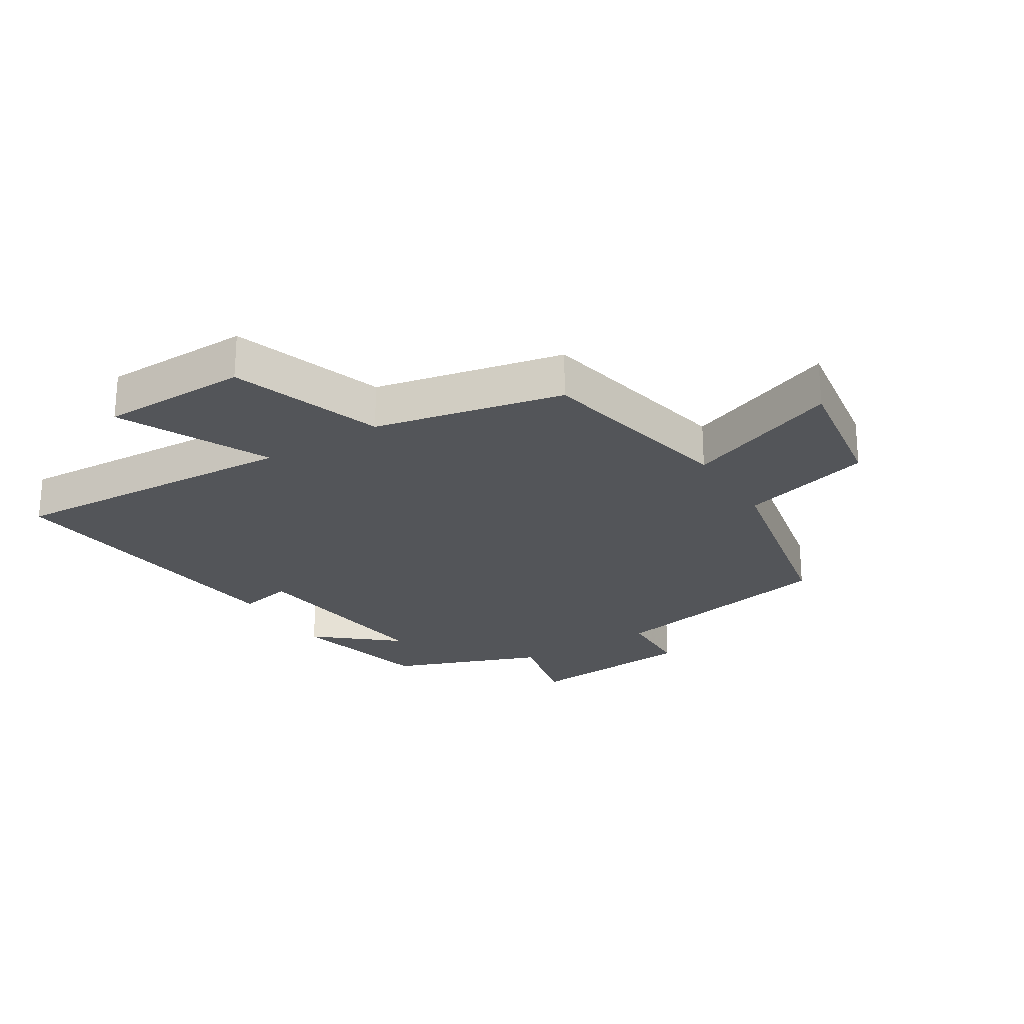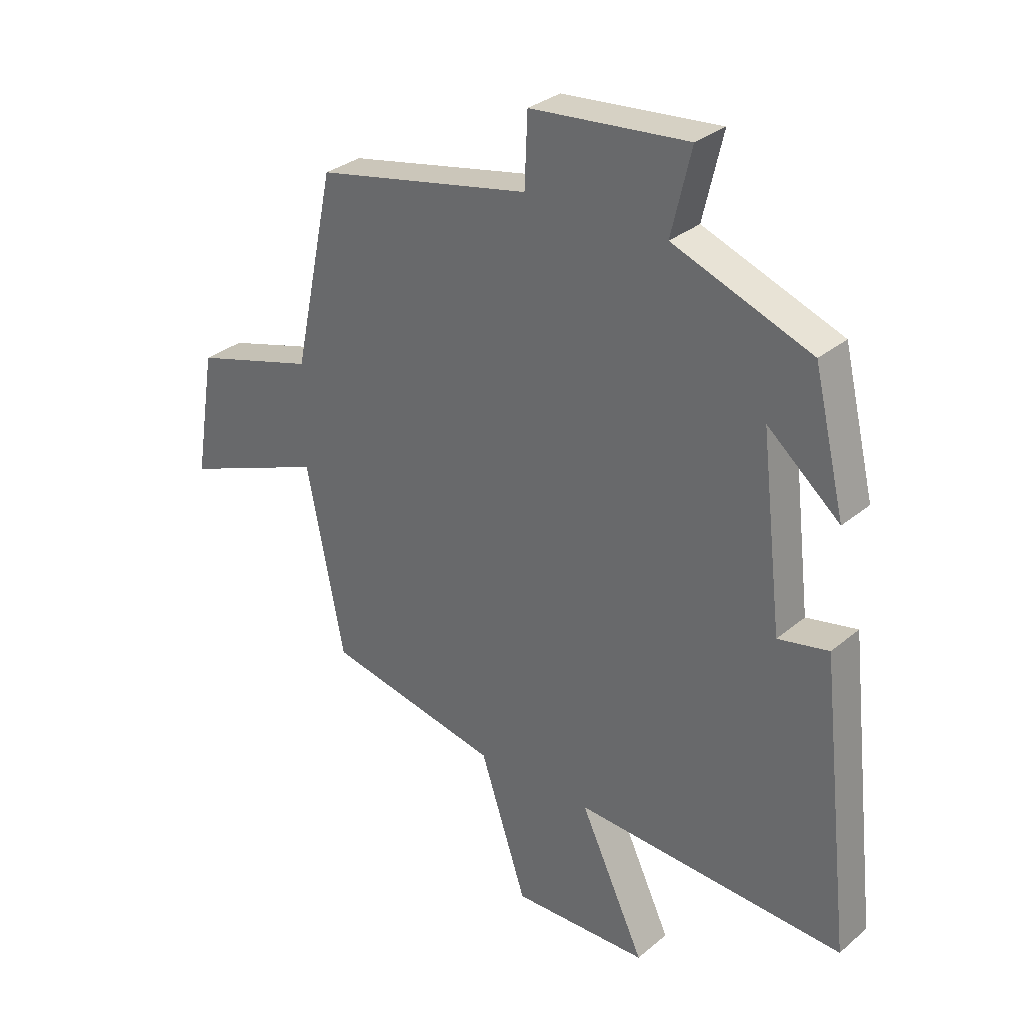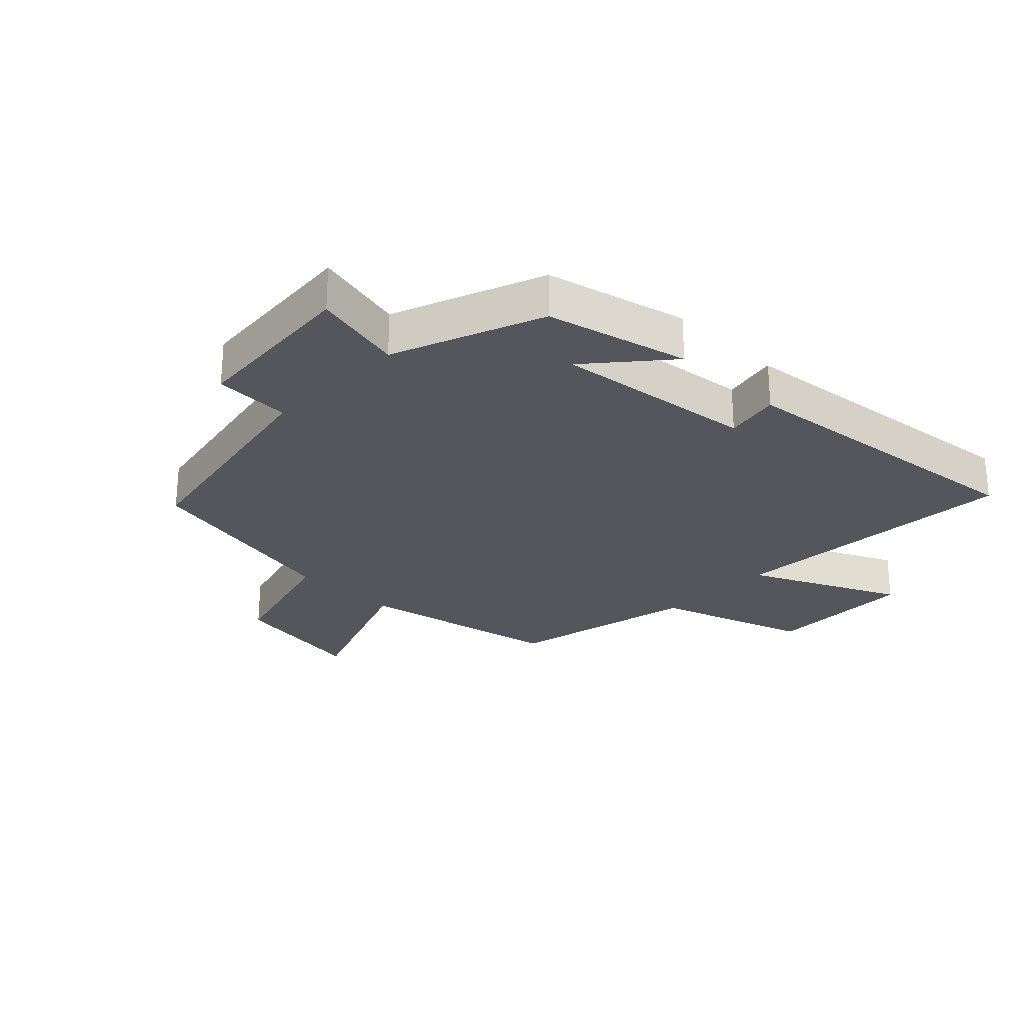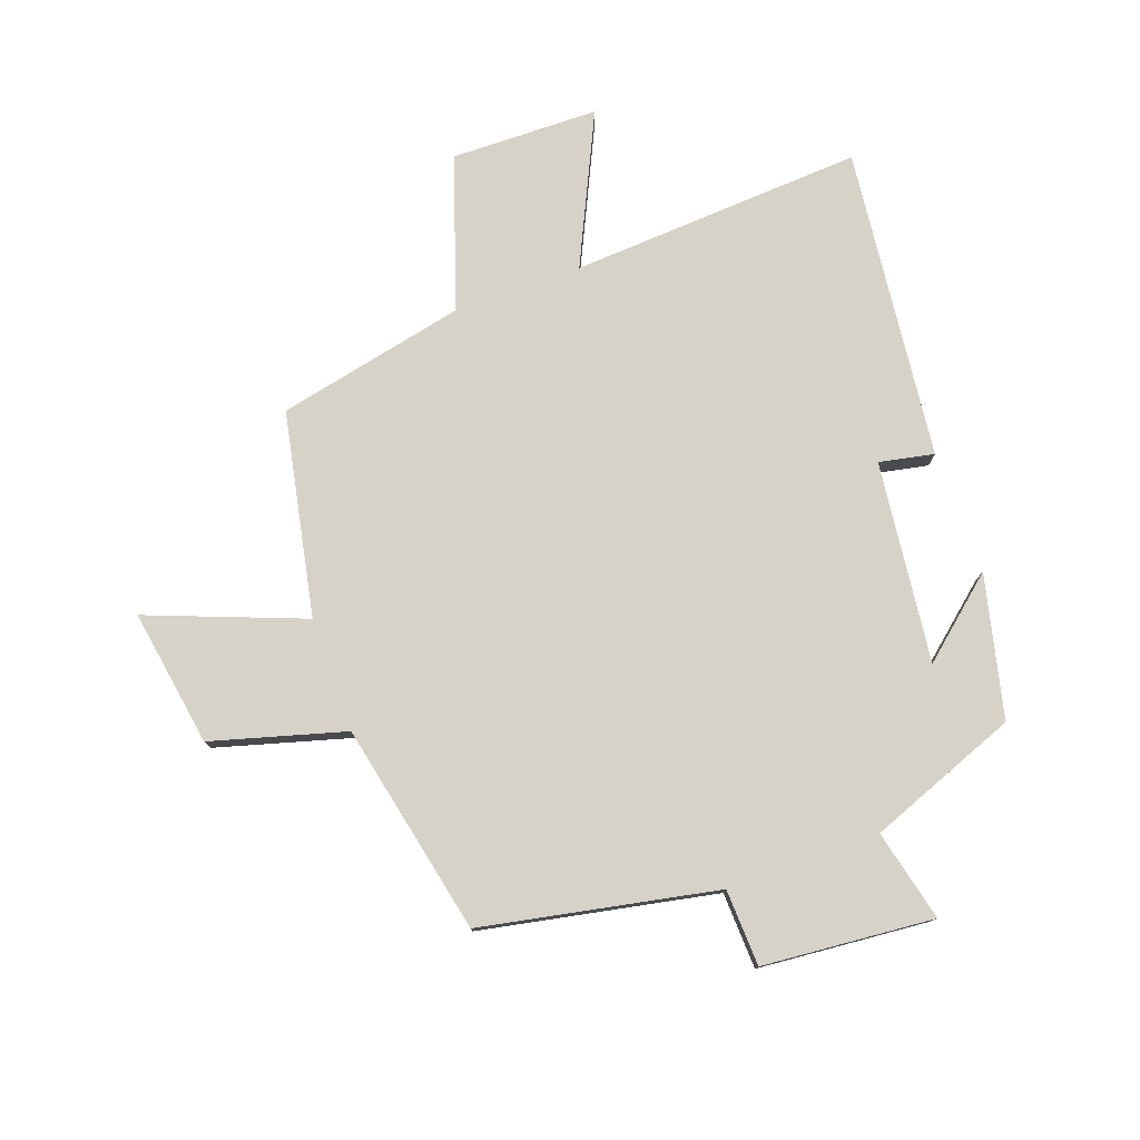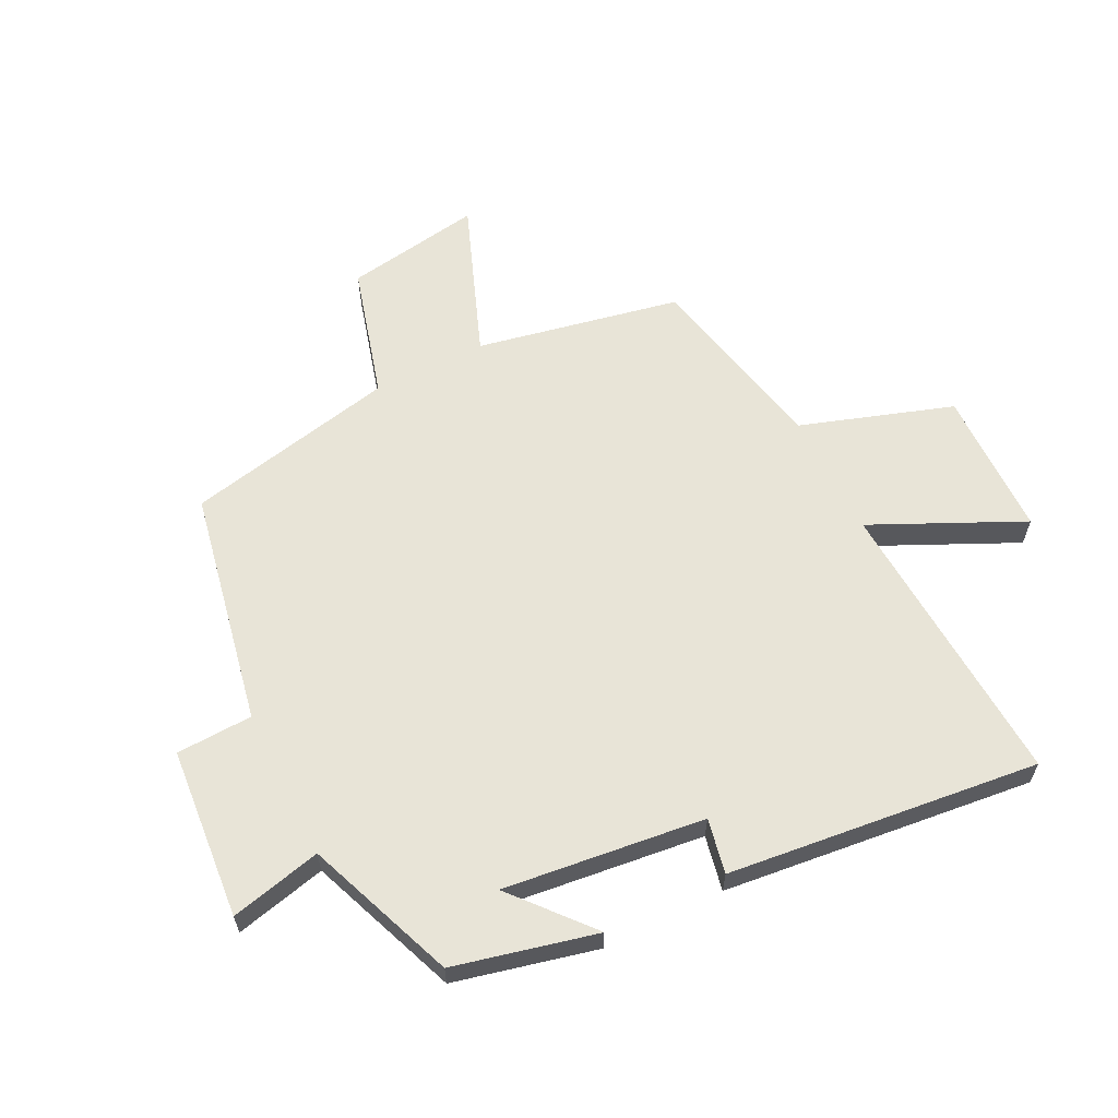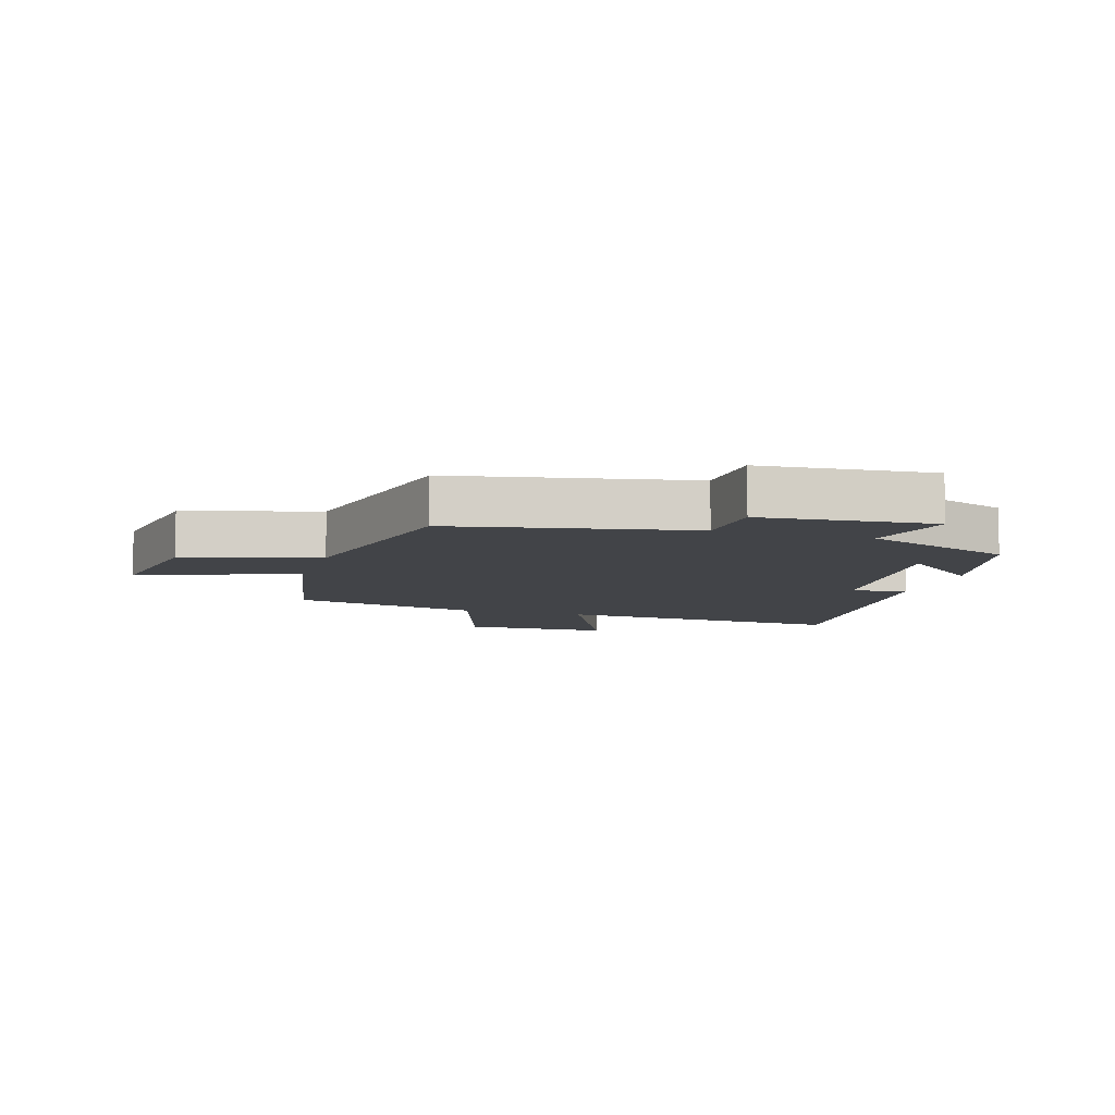
<metadata>
{"format":"obj","ext":"obj","renderer":"f3d","projection":"perspective","resolution":1024,"background":"white","views":[{"elev":-24.5,"azim":-147.9,"up":"+Y"},{"elev":30.9,"azim":40.2,"up":"+Z"},{"elev":-26.2,"azim":45.7,"up":"+Y"},{"elev":77.7,"azim":-19.8,"up":"+Y"},{"elev":61.3,"azim":63.4,"up":"+Y"},{"elev":-8.1,"azim":-17.1,"up":"+Y"}]}
</metadata>
<code>
v -0.427 0.07 0.425
v -0.046 0.07 0.5
v -0.041 0.07 0.624
v 0.237 0.07 0.648
v 0.202 0.07 0.5
v 0.445 0.07 0.407
v 0.5 0.07 0.177
v 0.373 0.07 0.285
v 0.411 0.07 -0.041
v 0.5 0.07 -0.023
v 0.556 0.07 -0.528
v 0.08 0.07 -0.5
v 0.194 0.07 -0.742
v -0.046 0.07 -0.746
v -0.128 0.07 -0.5
v -0.434 0.07 -0.434
v -0.5 0.07 -0.104
v -0.752 0.07 -0.201
v -0.716 0.07 0.021
v -0.5 0.07 0.082
v -0.427 0 0.425
v -0.046 0 0.5
v -0.041 0 0.624
v 0.237 0 0.648
v 0.202 0 0.5
v 0.445 0 0.407
v 0.5 0 0.177
v 0.373 0 0.285
v 0.411 0 -0.041
v 0.5 0 -0.023
v 0.556 0 -0.528
v 0.08 0 -0.5
v 0.194 0 -0.742
v -0.046 0 -0.746
v -0.128 0 -0.5
v -0.434 0 -0.434
v -0.5 0 -0.104
v -0.752 0 -0.201
v -0.716 0 0.021
v -0.5 0 0.082
f 17 18 19 20
f 15 16 17 20
f 15 20 1 2
f 12 13 14 15
f 12 15 2
f 9 10 11 12
f 8 9 12 2
f 5 6 7 8
f 5 8 2 3
f 3 4 5
f 40 39 38 37
f 40 37 36 35
f 22 21 40 35
f 35 34 33 32
f 22 35 32
f 32 31 30 29
f 22 32 29 28
f 28 27 26 25
f 23 22 28 25
f 25 24 23
f 1 21 22 2
f 2 22 23 3
f 3 23 24 4
f 4 24 25 5
f 5 25 26 6
f 6 26 27 7
f 7 27 28 8
f 8 28 29 9
f 9 29 30 10
f 10 30 31 11
f 11 31 32 12
f 12 32 33 13
f 13 33 34 14
f 14 34 35 15
f 15 35 36 16
f 16 36 37 17
f 17 37 38 18
f 18 38 39 19
f 19 39 40 20
f 20 40 21 1

</code>
